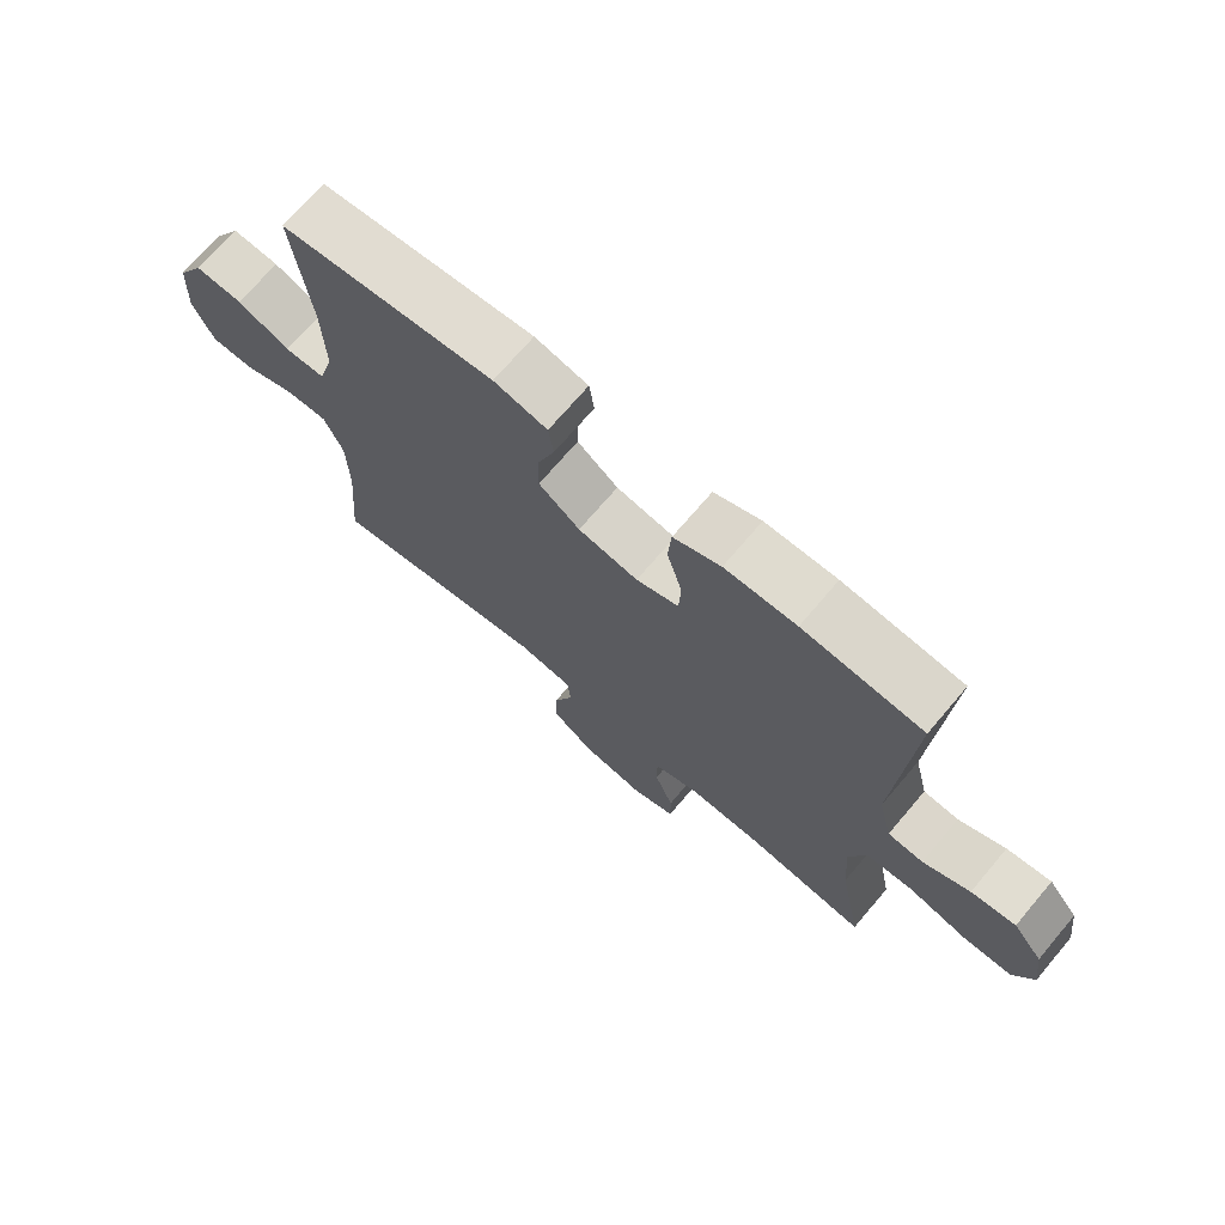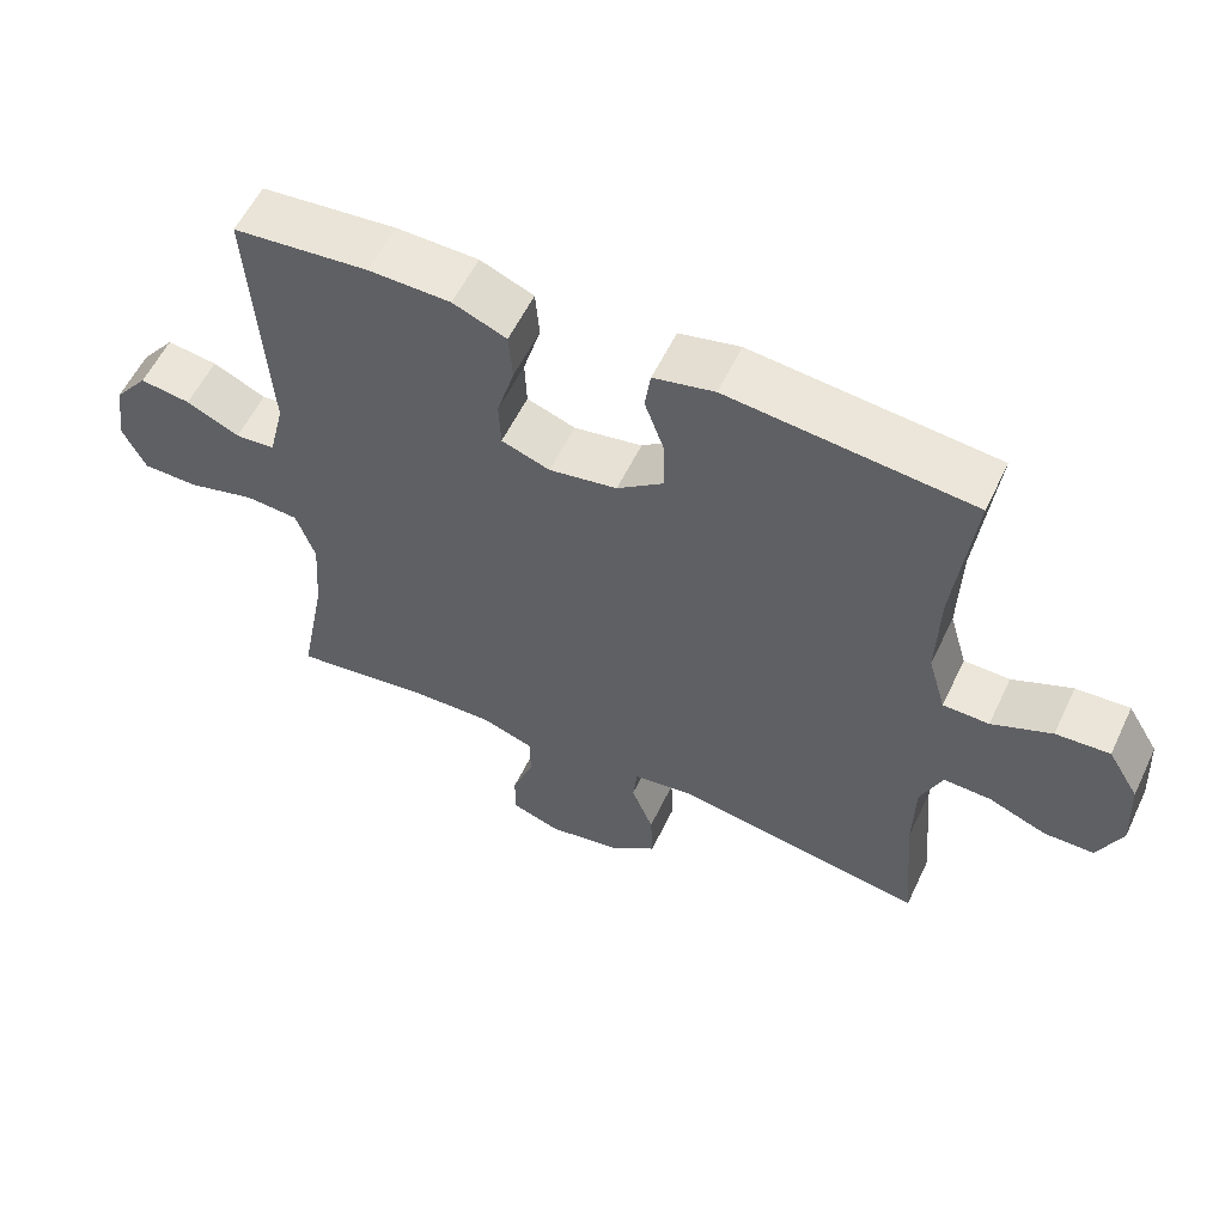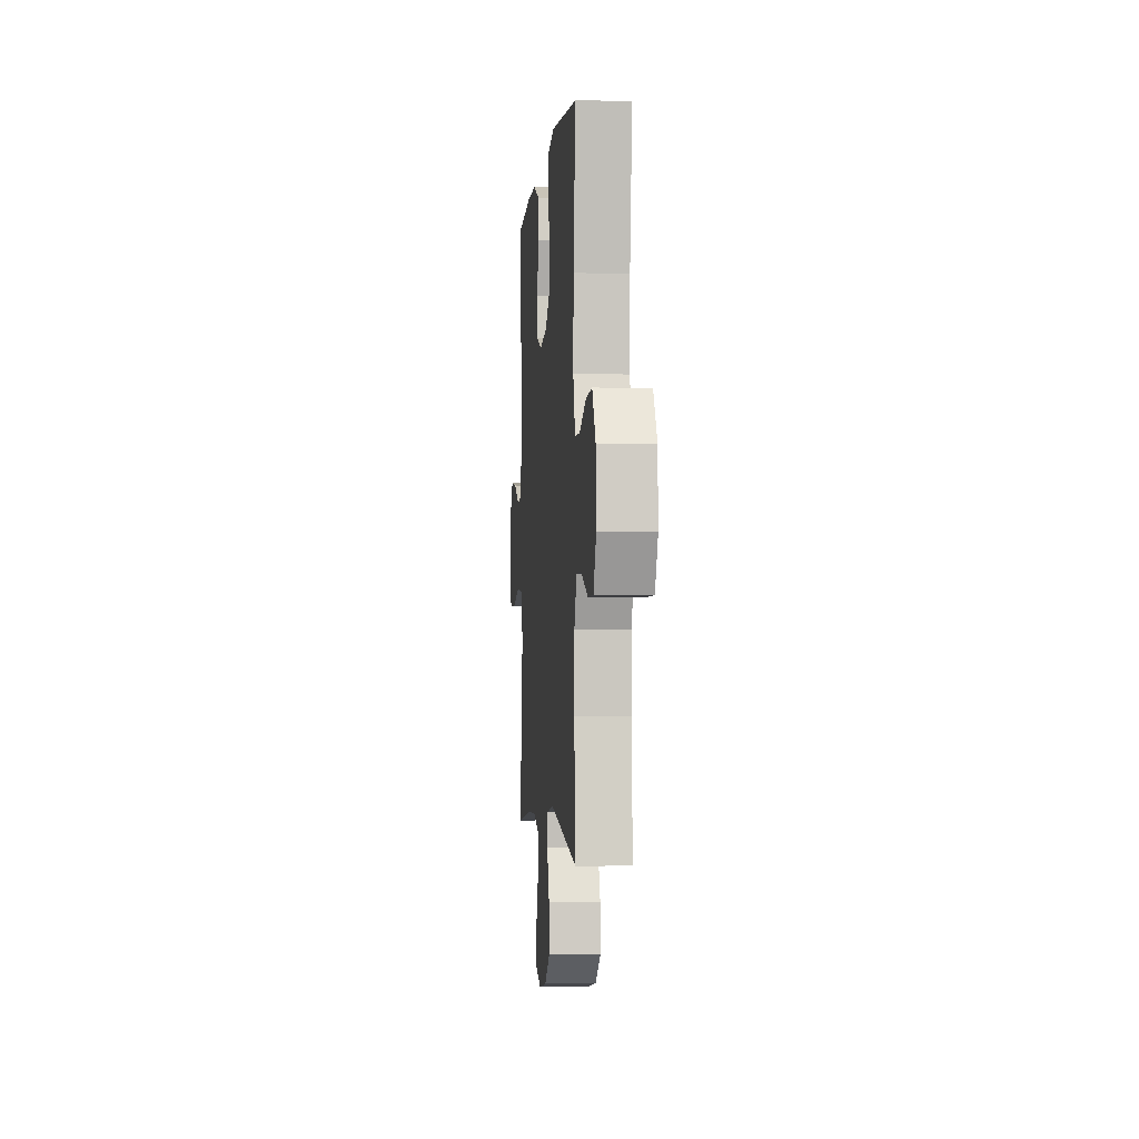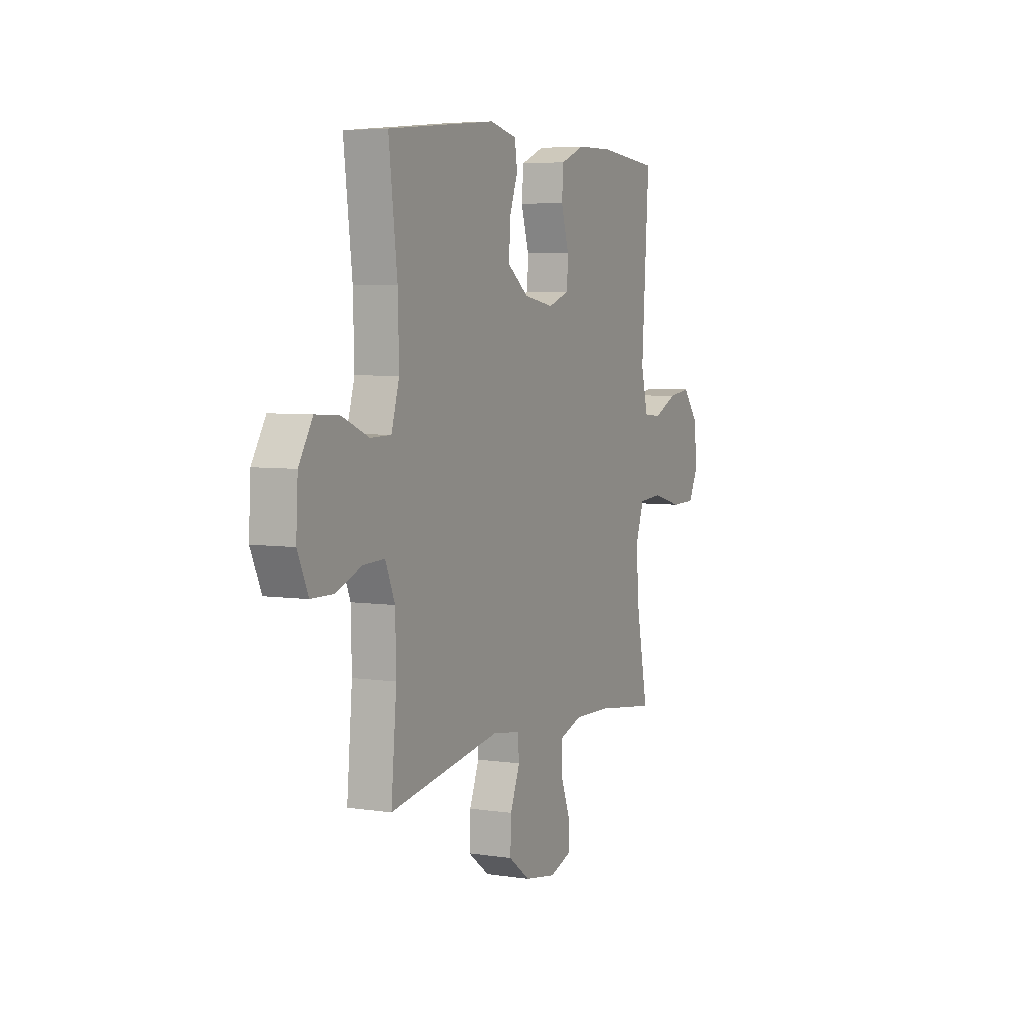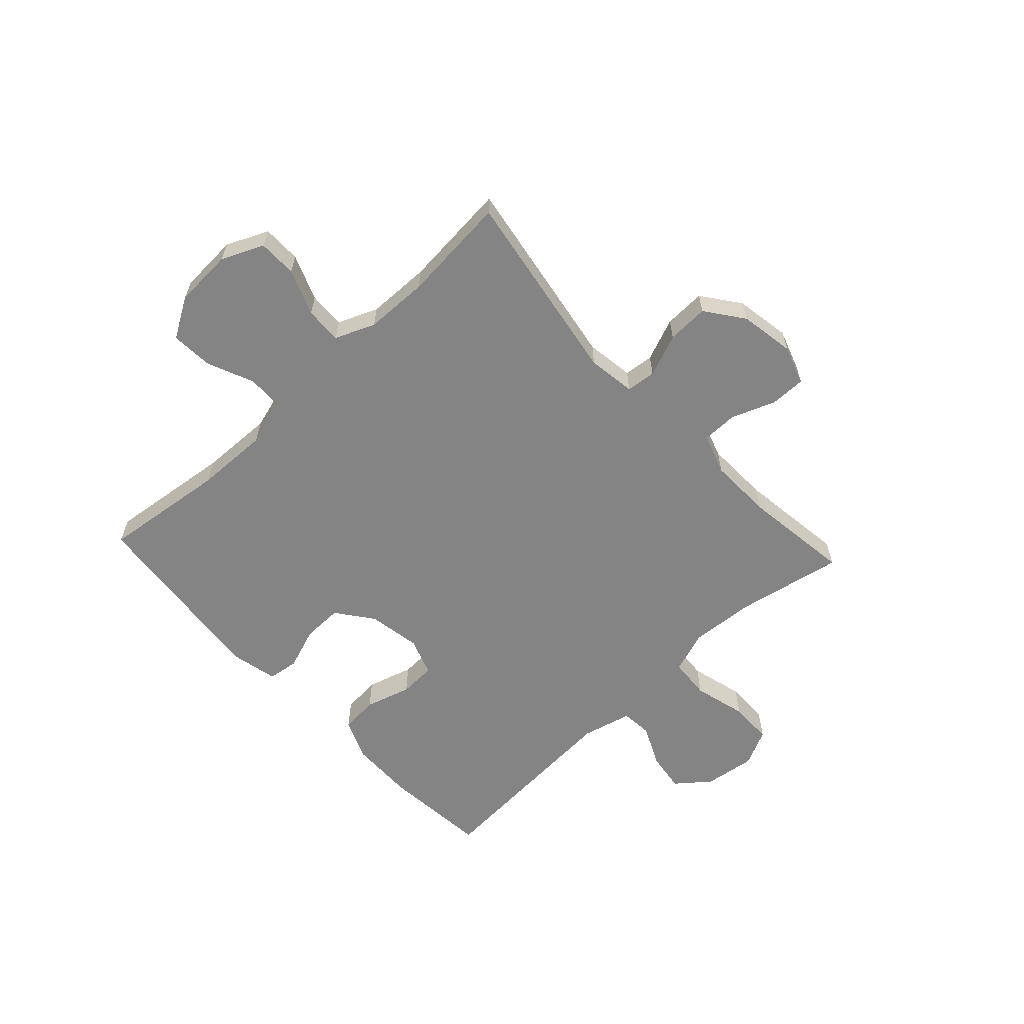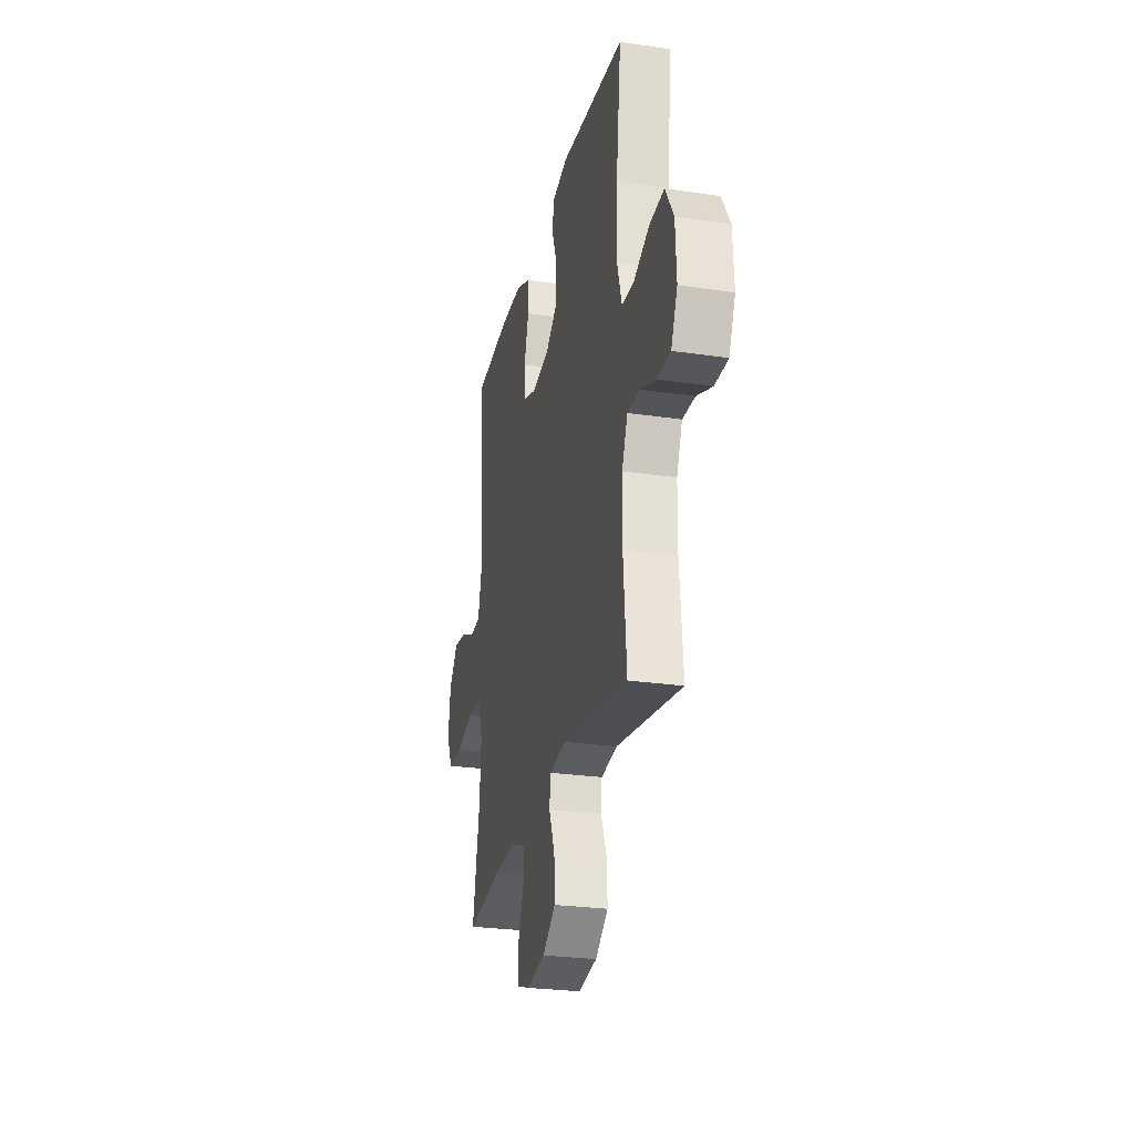
<metadata>
{"format":"obj","ext":"obj","renderer":"f3d","projection":"perspective","resolution":1024,"background":"white","views":[{"elev":70.8,"azim":-139.7,"up":"+Z"},{"elev":57.0,"azim":25.3,"up":"+Z"},{"elev":-2.2,"azim":84.8,"up":"+Z"},{"elev":5.2,"azim":115.3,"up":"+Z"},{"elev":-61.4,"azim":132.9,"up":"+Y"},{"elev":-26.4,"azim":76.9,"up":"+Z"}]}
</metadata>
<code>
o path7620
v 0.4778 0.0375 -0.277
v 0.4803 0.0375 -0.1626
v 0.5104 0.0375 -0.09087
v 0.5771 0.0375 -0.09318
v 0.6597 0.0375 -0.1254
v 0.7295 0.0375 -0.1247
v 0.7634 0.0375 -0.04941
v 0.7577 0.0375 0.05676
v 0.714 0.0375 0.1288
v 0.6382 0.0375 0.1239
v 0.5539 0.0375 0.08797
v 0.4892 0.0375 0.08906
v 0.4642 0.0375 0.1744
v 0.468 0.0375 0.3076
v 0.4947 0.0375 0.5313
v 0.1518 0.0375 0.5655
v 0.06616 0.0375 0.5462
v 0.0581 0.0375 0.4907
v 0.08546 0.0375 0.4151
v 0.08702 0.0375 0.3423
v 0.02128 0.0375 0.2925
v -0.0743 0.0375 0.2758
v -0.1425 0.0375 0.2999
v -0.1452 0.0375 0.3658
v -0.1206 0.0375 0.4486
v -0.1261 0.0375 0.517
v -0.2014 0.0375 0.5476
v -0.316 0.0375 0.5497
v -0.5072 0.0375 0.5313
v -0.4836 0.0375 0.1649
v -0.5058 0.0375 0.07501
v -0.562 0.0375 0.06988
v -0.6366 0.0375 0.1048
v -0.7077 0.0375 0.1147
v -0.7554 0.0375 0.0548
v -0.7682 0.0375 -0.0372
v -0.7363 0.0375 -0.1032
v -0.6578 0.0375 -0.1044
v -0.5625 0.0375 -0.07907
v -0.4879 0.0375 -0.08461
v -0.4613 0.0375 -0.1609
v -0.4696 0.0375 -0.2769
v -0.5072 0.0375 -0.4704
v -0.313 0.0375 -0.4445
v -0.1975 0.0375 -0.4411
v -0.1239 0.0375 -0.4664
v -0.1234 0.0375 -0.5303
v -0.1538 0.0375 -0.61
v -0.1543 0.0375 -0.6741
v -0.08442 0.0375 -0.6976
v 0.01514 0.0375 -0.6808
v 0.08349 0.0375 -0.63
v 0.0806 0.0375 -0.555
v 0.04991 0.0375 -0.478
v 0.05573 0.0375 -0.4244
v 0.1424 0.0375 -0.4119
v 0.4947 0.0375 -0.4704
v 0.4778 -0.0375 -0.277
v 0.4803 -0.0375 -0.1626
v 0.5104 -0.0375 -0.09087
v 0.5771 -0.0375 -0.09318
v 0.6597 -0.0375 -0.1254
v 0.7295 -0.0375 -0.1247
v 0.7634 -0.0375 -0.04941
v 0.7577 -0.0375 0.05676
v 0.714 -0.0375 0.1288
v 0.6382 -0.0375 0.1239
v 0.5539 -0.0375 0.08797
v 0.4892 -0.0375 0.08906
v 0.4642 -0.0375 0.1744
v 0.468 -0.0375 0.3076
v 0.4947 -0.0375 0.5313
v 0.1518 -0.0375 0.5655
v 0.06616 -0.0375 0.5462
v 0.0581 -0.0375 0.4907
v 0.08546 -0.0375 0.4151
v 0.08702 -0.0375 0.3423
v 0.02128 -0.0375 0.2925
v -0.0743 -0.0375 0.2758
v -0.1425 -0.0375 0.2999
v -0.1452 -0.0375 0.3658
v -0.1206 -0.0375 0.4486
v -0.1261 -0.0375 0.517
v -0.2014 -0.0375 0.5476
v -0.316 -0.0375 0.5497
v -0.5072 -0.0375 0.5313
v -0.4836 -0.0375 0.1649
v -0.5058 -0.0375 0.07501
v -0.562 -0.0375 0.06988
v -0.6366 -0.0375 0.1048
v -0.7077 -0.0375 0.1147
v -0.7554 -0.0375 0.0548
v -0.7682 -0.0375 -0.0372
v -0.7363 -0.0375 -0.1032
v -0.6578 -0.0375 -0.1044
v -0.5625 -0.0375 -0.07907
v -0.4879 -0.0375 -0.08461
v -0.4613 -0.0375 -0.1609
v -0.4696 -0.0375 -0.2769
v -0.5072 -0.0375 -0.4704
v -0.313 -0.0375 -0.4445
v -0.1975 -0.0375 -0.4411
v -0.1239 -0.0375 -0.4664
v -0.1234 -0.0375 -0.5303
v -0.1538 -0.0375 -0.61
v -0.1543 -0.0375 -0.6741
v -0.08442 -0.0375 -0.6976
v 0.01514 -0.0375 -0.6808
v 0.08349 -0.0375 -0.63
v 0.0806 -0.0375 -0.555
v 0.04991 -0.0375 -0.478
v 0.05573 -0.0375 -0.4244
v 0.1424 -0.0375 -0.4119
v 0.4947 -0.0375 -0.4704
v -0.1543 0.0375 -0.6741
v -0.1543 0.0375 -0.6741
v -0.08442 0.0375 -0.6976
v 0.01514 0.0375 -0.6808
v 0.08349 0.0375 -0.63
v -0.1538 0.0375 -0.61
v 0.0806 0.0375 -0.555
v -0.1234 0.0375 -0.5303
v 0.04991 0.0375 -0.478
v -0.1239 0.0375 -0.4664
v -0.1239 0.0375 -0.4664
v 0.05573 0.0375 -0.4244
v 0.05573 0.0375 -0.4244
v -0.1975 0.0375 -0.4411
v -0.5072 0.0375 -0.4704
v -0.5072 0.0375 -0.4704
v -0.313 0.0375 -0.4445
v 0.1424 0.0375 -0.4119
v 0.4947 0.0375 -0.4704
v 0.4947 0.0375 -0.4704
v -0.4696 0.0375 -0.2769
v 0.4778 0.0375 -0.277
v 0.4803 0.0375 -0.1626
v -0.4613 0.0375 -0.1609
v 0.5104 0.0375 -0.09087
v 0.5104 0.0375 -0.09087
v -0.4879 0.0375 -0.08461
v -0.4879 0.0375 -0.08461
v 0.5771 0.0375 -0.09318
v 0.6597 0.0375 -0.1254
v 0.7295 0.0375 -0.1247
v 0.7295 0.0375 -0.1247
v 0.7634 0.0375 -0.04941
v -0.7363 0.0375 -0.1032
v -0.7363 0.0375 -0.1032
v -0.6578 0.0375 -0.1044
v -0.5625 0.0375 -0.07907
v -0.7682 0.0375 -0.0372
v 0.7577 0.0375 0.05676
v -0.7554 0.0375 0.0548
v -0.7077 0.0375 0.1147
v 0.714 0.0375 0.1288
v 0.714 0.0375 0.1288
v -0.6366 0.0375 0.1048
v -0.562 0.0375 0.06988
v -0.5058 0.0375 0.07501
v -0.5058 0.0375 0.07501
v -0.4836 0.0375 0.1649
v 0.5539 0.0375 0.08797
v 0.4892 0.0375 0.08906
v 0.4892 0.0375 0.08906
v 0.6382 0.0375 0.1239
v 0.4642 0.0375 0.1744
v 0.468 0.0375 0.3076
v -0.0743 0.0375 0.2758
v -0.1425 0.0375 0.2999
v -0.1425 0.0375 0.2999
v 0.02128 0.0375 0.2925
v 0.08702 0.0375 0.3423
v -0.1452 0.0375 0.3658
v 0.08546 0.0375 0.4151
v -0.1206 0.0375 0.4486
v 0.0581 0.0375 0.4907
v -0.5072 0.0375 0.5313
v -0.5072 0.0375 0.5313
v -0.1261 0.0375 0.517
v -0.1261 0.0375 0.517
v 0.06616 0.0375 0.5462
v 0.06616 0.0375 0.5462
v 0.4947 0.0375 0.5313
v 0.4947 0.0375 0.5313
v -0.2014 0.0375 0.5476
v -0.316 0.0375 0.5497
v 0.1518 0.0375 0.5655
v -0.1543 -0.0375 -0.6741
v -0.1543 -0.0375 -0.6741
v -0.08442 -0.0375 -0.6976
v 0.01514 -0.0375 -0.6808
v 0.08349 -0.0375 -0.63
v -0.1538 -0.0375 -0.61
v 0.0806 -0.0375 -0.555
v -0.1234 -0.0375 -0.5303
v 0.04991 -0.0375 -0.478
v -0.1239 -0.0375 -0.4664
v -0.1239 -0.0375 -0.4664
v 0.05573 -0.0375 -0.4244
v 0.05573 -0.0375 -0.4244
v -0.1975 -0.0375 -0.4411
v -0.5072 -0.0375 -0.4704
v -0.5072 -0.0375 -0.4704
v -0.313 -0.0375 -0.4445
v 0.1424 -0.0375 -0.4119
v 0.4947 -0.0375 -0.4704
v 0.4947 -0.0375 -0.4704
v -0.4696 -0.0375 -0.2769
v 0.4778 -0.0375 -0.277
v 0.4803 -0.0375 -0.1626
v -0.4613 -0.0375 -0.1609
v 0.5104 -0.0375 -0.09087
v 0.5104 -0.0375 -0.09087
v -0.4879 -0.0375 -0.08461
v -0.4879 -0.0375 -0.08461
v 0.5771 -0.0375 -0.09318
v 0.6597 -0.0375 -0.1254
v 0.7295 -0.0375 -0.1247
v 0.7295 -0.0375 -0.1247
v 0.7634 -0.0375 -0.04941
v -0.7363 -0.0375 -0.1032
v -0.7363 -0.0375 -0.1032
v -0.6578 -0.0375 -0.1044
v -0.5625 -0.0375 -0.07907
v -0.7682 -0.0375 -0.0372
v 0.7577 -0.0375 0.05676
v -0.7554 -0.0375 0.0548
v -0.7077 -0.0375 0.1147
v 0.714 -0.0375 0.1288
v 0.714 -0.0375 0.1288
v -0.6366 -0.0375 0.1048
v -0.562 -0.0375 0.06988
v -0.5058 -0.0375 0.07501
v -0.5058 -0.0375 0.07501
v -0.4836 -0.0375 0.1649
v 0.5539 -0.0375 0.08797
v 0.4892 -0.0375 0.08906
v 0.4892 -0.0375 0.08906
v 0.6382 -0.0375 0.1239
v 0.4642 -0.0375 0.1744
v 0.468 -0.0375 0.3076
v -0.0743 -0.0375 0.2758
v -0.1425 -0.0375 0.2999
v -0.1425 -0.0375 0.2999
v 0.02128 -0.0375 0.2925
v 0.08702 -0.0375 0.3423
v -0.1452 -0.0375 0.3658
v 0.08546 -0.0375 0.4151
v -0.1206 -0.0375 0.4486
v 0.0581 -0.0375 0.4907
v -0.5072 -0.0375 0.5313
v -0.5072 -0.0375 0.5313
v -0.1261 -0.0375 0.517
v -0.1261 -0.0375 0.517
v 0.06616 -0.0375 0.5462
v 0.06616 -0.0375 0.5462
v 0.4947 -0.0375 0.5313
v 0.4947 -0.0375 0.5313
v -0.2014 -0.0375 0.5476
v -0.316 -0.0375 0.5497
v 0.1518 -0.0375 0.5655
f 198 200 202
f 246 200 206
f 234 244 236
f 249 262 251
f 205 209 203
f 244 215 243
f 211 206 210
f 243 215 212
f 254 260 250
f 197 196 195
f 233 225 234
f 247 246 241
f 243 202 200
f 226 224 228
f 221 218 219
f 240 217 227
f 200 198 197
f 195 192 193
f 260 261 248
f 240 227 230
f 246 206 211
f 252 236 261
f 238 213 237
f 202 212 209
f 224 226 222
f 195 196 192
f 250 260 248
f 241 246 238
f 197 198 196
f 192 196 191
f 202 209 205
f 227 217 221
f 262 242 258
f 243 200 246
f 232 228 224
f 248 236 244
f 196 194 191
f 229 228 232
f 224 225 233
f 234 225 215
f 232 224 233
f 217 218 221
f 238 211 213
f 251 262 256
f 249 247 242
f 261 236 248
f 234 215 244
f 242 247 241
f 237 213 217
f 262 249 242
f 191 194 189
f 246 211 238
f 237 217 240
f 212 202 243
f 210 206 207
f 116 50 107 190
f 50 51 108 107
f 51 52 109 108
f 48 49 106 105
f 52 53 110 109
f 47 48 105 104
f 53 54 111 110
f 125 47 104 199
f 54 127 201 111
f 45 46 103 102
f 130 44 101 204
f 44 45 102 101
f 56 134 208 113
f 55 56 113 112
f 42 43 100 99
f 57 1 58 114
f 1 2 59 58
f 41 42 99 98
f 2 140 214 59
f 142 41 98 216
f 4 5 62 61
f 5 146 220 62
f 6 7 64 63
f 149 38 95 223
f 38 39 96 95
f 36 37 94 93
f 3 4 61 60
f 39 40 97 96
f 7 8 65 64
f 35 36 93 92
f 34 35 92 91
f 8 157 231 65
f 33 34 91 90
f 32 33 90 89
f 161 32 89 235
f 30 31 88 87
f 11 165 239 68
f 10 11 68 67
f 9 10 67 66
f 12 13 70 69
f 13 14 71 70
f 22 171 245 79
f 21 22 79 78
f 20 21 78 77
f 23 24 81 80
f 19 20 77 76
f 24 25 82 81
f 18 19 76 75
f 179 30 87 253
f 25 181 255 82
f 183 18 75 257
f 14 185 259 71
f 26 27 84 83
f 28 29 86 85
f 27 28 85 84
f 16 17 74 73
f 15 16 73 72
f 124 128 126
f 172 132 126
f 160 162 170
f 175 177 188
f 131 129 135
f 170 169 141
f 137 136 132
f 169 138 141
f 180 176 186
f 123 121 122
f 159 160 151
f 173 167 172
f 169 126 128
f 152 154 150
f 147 145 144
f 166 153 143
f 126 123 124
f 121 119 118
f 186 174 187
f 166 156 153
f 172 137 132
f 178 187 162
f 164 163 139
f 128 135 138
f 150 148 152
f 121 118 122
f 176 174 186
f 167 164 172
f 123 122 124
f 118 117 122
f 128 131 135
f 153 147 143
f 188 184 168
f 169 172 126
f 158 150 154
f 174 170 162
f 122 117 120
f 155 158 154
f 150 159 151
f 160 141 151
f 158 159 150
f 143 147 144
f 164 139 137
f 177 182 188
f 175 168 173
f 187 174 162
f 160 170 141
f 168 167 173
f 163 143 139
f 188 168 175
f 117 115 120
f 172 164 137
f 163 166 143
f 138 169 128
f 136 133 132

</code>
